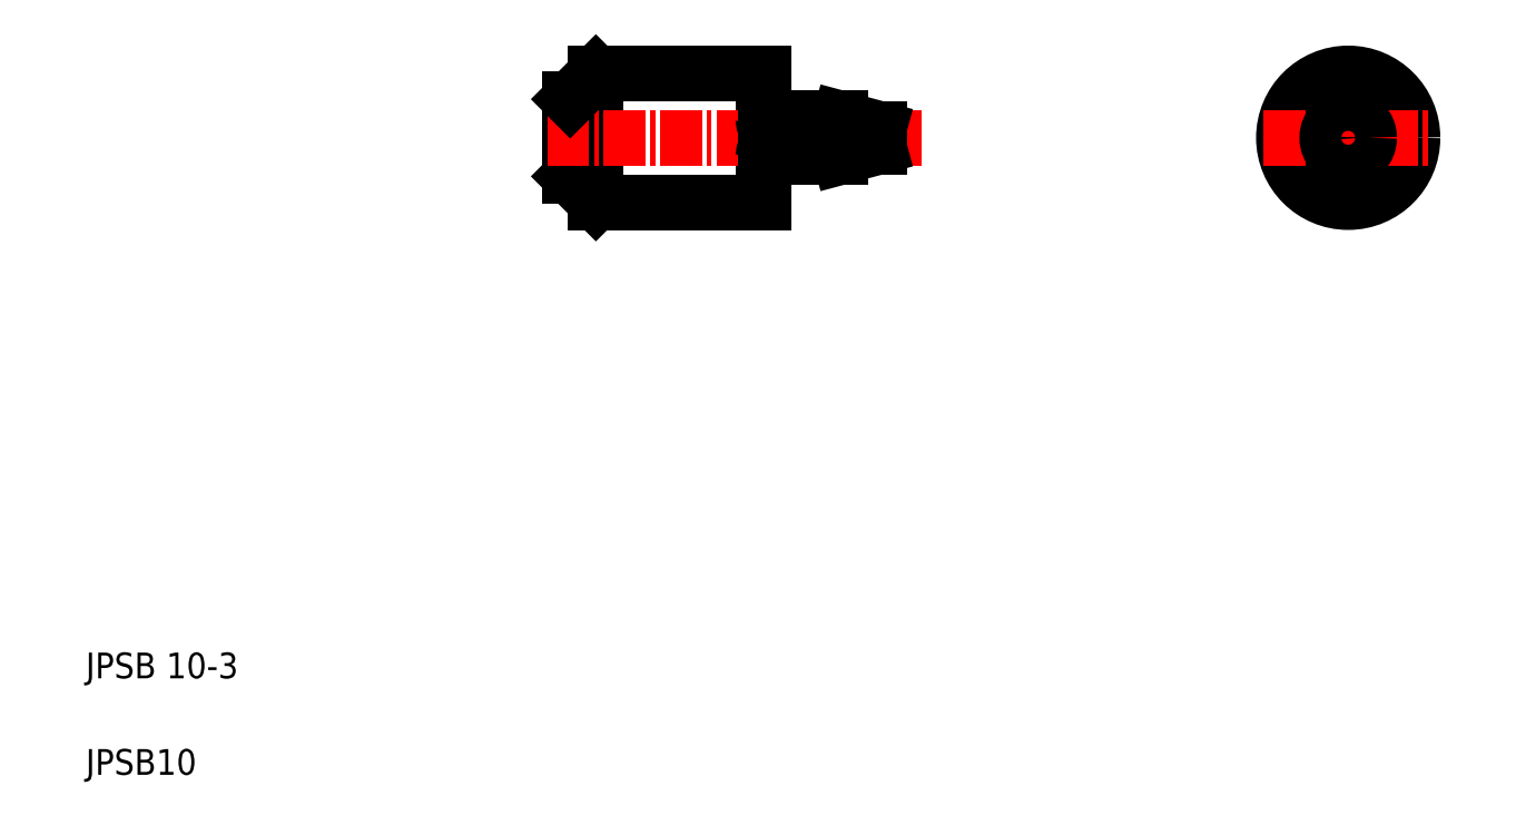
<metadata>
{"format":"dxf","ext":"dxf","renderer":"ezdxf+matplotlib","layout":"modelspace","background":"white","min_lineweight":24,"dpi":150}
</metadata>
<code>
0
SECTION
2
ENTITIES
0
LINE
8
0
10
44.67
20
59.52
30
0
11
44.67
21
49.52
31
0
0
LINE
8
0
10
42.67
20
57.52
30
0
11
42.67
21
51.52
31
0
0
LINE
8
0
10
57.67
20
59.52
30
0
11
57.67
21
49.52
31
0
0
TEXT
8
0
10
5
20
12.5
30
0
40
2
1
JPSB 10-3
0
TEXT
8
0
10
5
20
5
30
0
40
2
1
JPSB10
0
LINE
8
0
10
44.67
20
49.52
30
0
11
57.67
21
49.52
31
0
0
LINE
8
0
10
42.67
20
51.52
30
0
11
44.67
21
49.52
31
0
0
LINE
8
CENTER
10
40.9
20
54.52
30
0
11
70
21
54.52
31
0
0
LINE
8
0
10
44.67
20
59.52
30
0
11
57.67
21
59.52
31
0
0
LINE
8
0
10
42.67
20
57.52
30
0
11
44.67
21
59.52
31
0
0
LINE
8
0
10
58.67
20
53.02
30
0
11
63.67
21
53.02
31
0
0
LINE
8
0
10
58.67
20
56.02
30
0
11
63.67
21
56.02
31
0
0
LINE
8
0
10
58.67
20
56.02
30
0
11
58.67
21
53.02
31
0
0
LINE
8
0
10
57.67
20
54.52
30
0
11
57.67
21
54.52
31
0
0
LINE
8
0
10
57.67
20
57.02
30
0
11
57.67
21
57.02
31
0
0
LINE
8
0
10
63.67
20
53.02
30
0
11
66.67
21
53.83
31
0
0
LINE
8
0
10
63.67
20
56.02
30
0
11
66.67
21
55.22
31
0
0
LINE
8
0
10
63.67
20
56.02
30
0
11
63.67
21
53.02
31
0
0
LINE
8
0
10
66.67
20
55.22
30
0
11
66.67
21
53.83
31
0
0
LINE
8
CENTER
10
103.2
20
61.1
30
0
11
103.2
21
47.94
31
0
0
CIRCLE
8
0
10
103.2
20
54.52
30
0
40
5
0
LINE
8
CENTER
10
96.59
20
54.52
30
0
11
109.7
21
54.52
31
0
0
CIRCLE
8
0
10
103.2
20
54.52
30
0
40
0.6962
0
CIRCLE
8
0
10
103.2
20
54.52
30
0
40
1.629
0
LINE
8
0
10
57.87
20
55.92
30
0
11
58.49
21
55.92
31
0
0
ARC
8
0
10
57.87
20
56.12
30
0
40
0.2
50
180
51
270
0
ARC
8
0
10
58.49
20
56.12
30
0
40
0.2
50
270
51
330
0
LINE
8
0
10
57.87
20
53.12
30
0
11
58.49
21
53.12
31
0
0
ARC
8
0
10
57.87
20
52.92
30
0
40
0.2
50
90
51
180
0
ARC
8
0
10
58.49
20
52.92
30
0
40
0.2
50
30
51
90
0
ENDSEC
0
EOF

</code>
